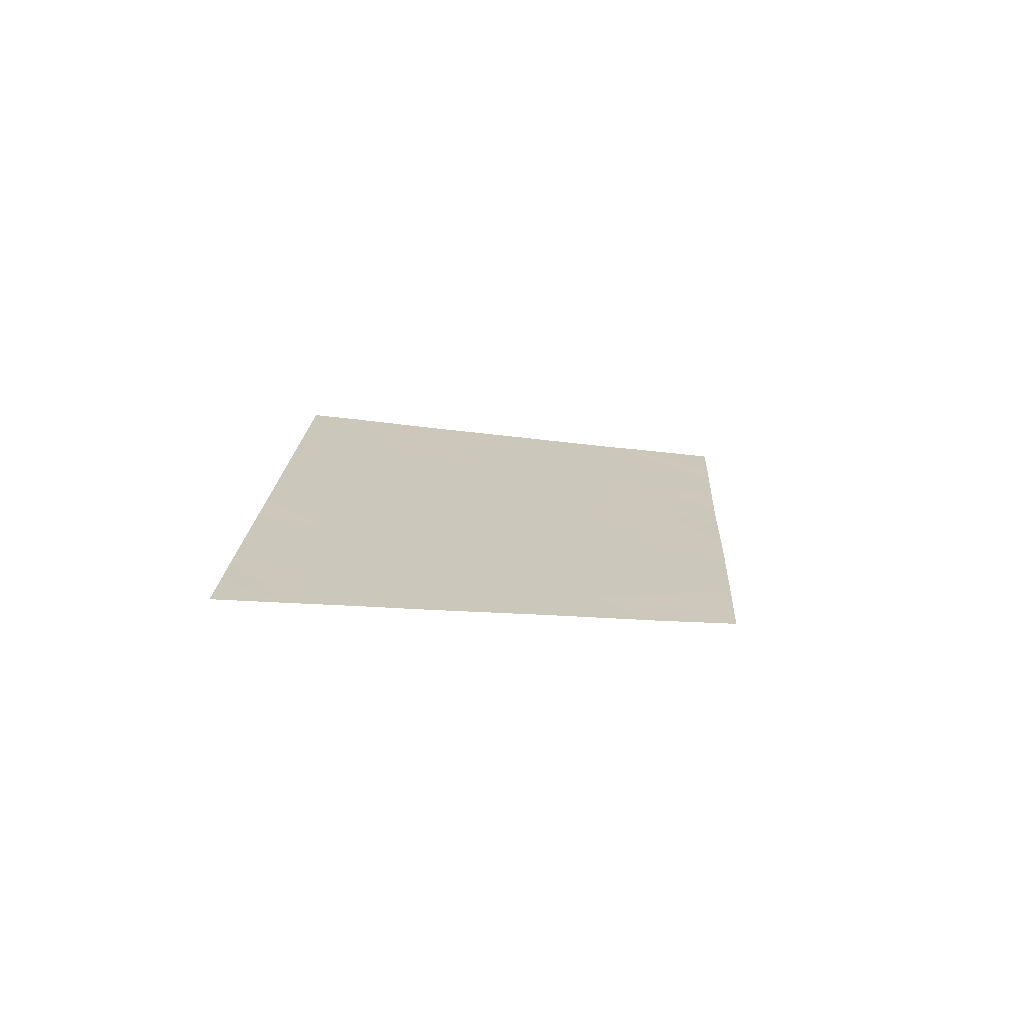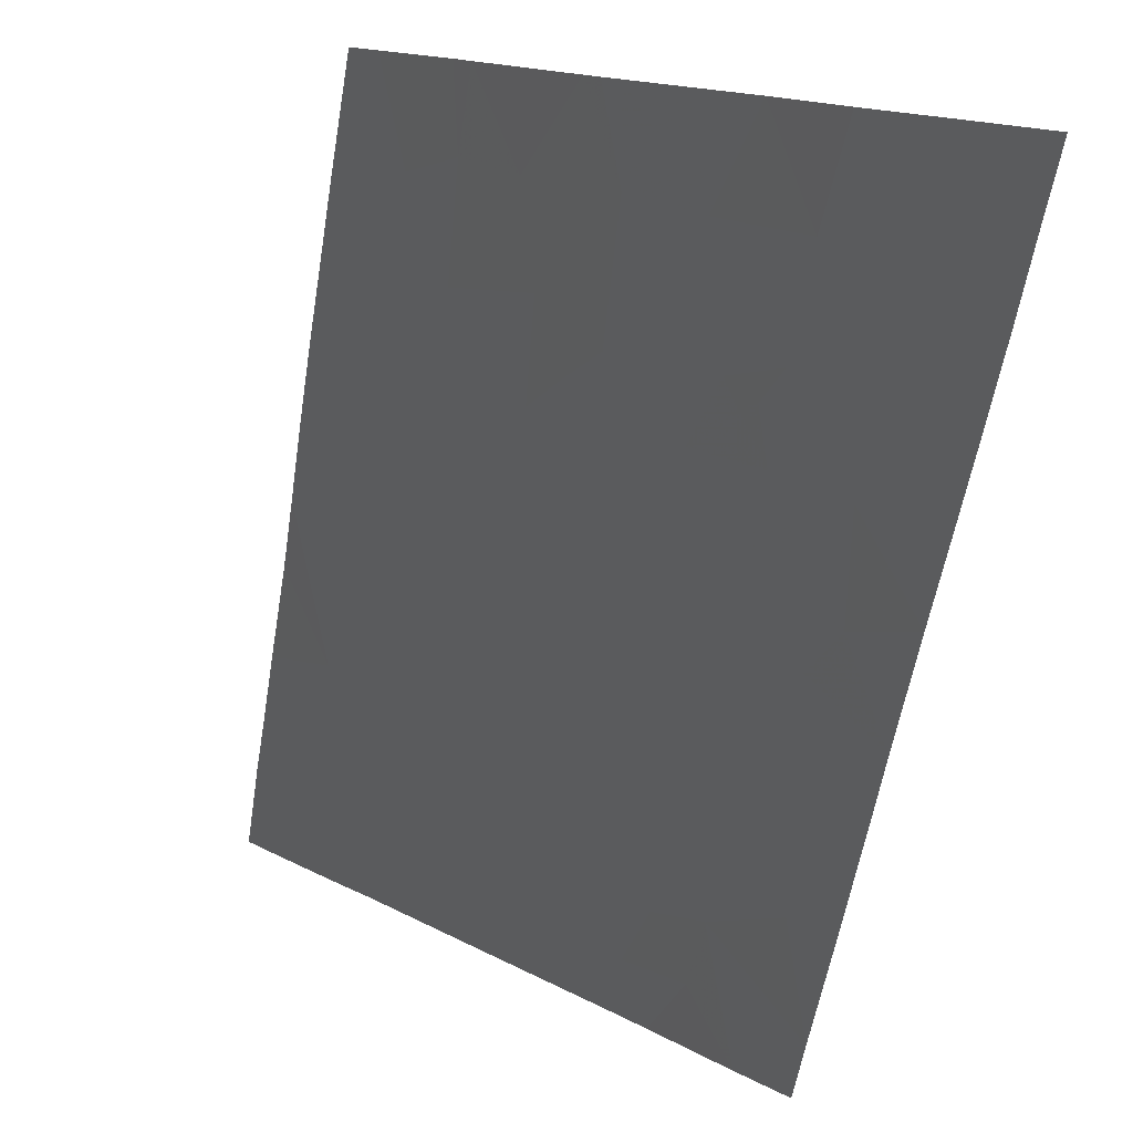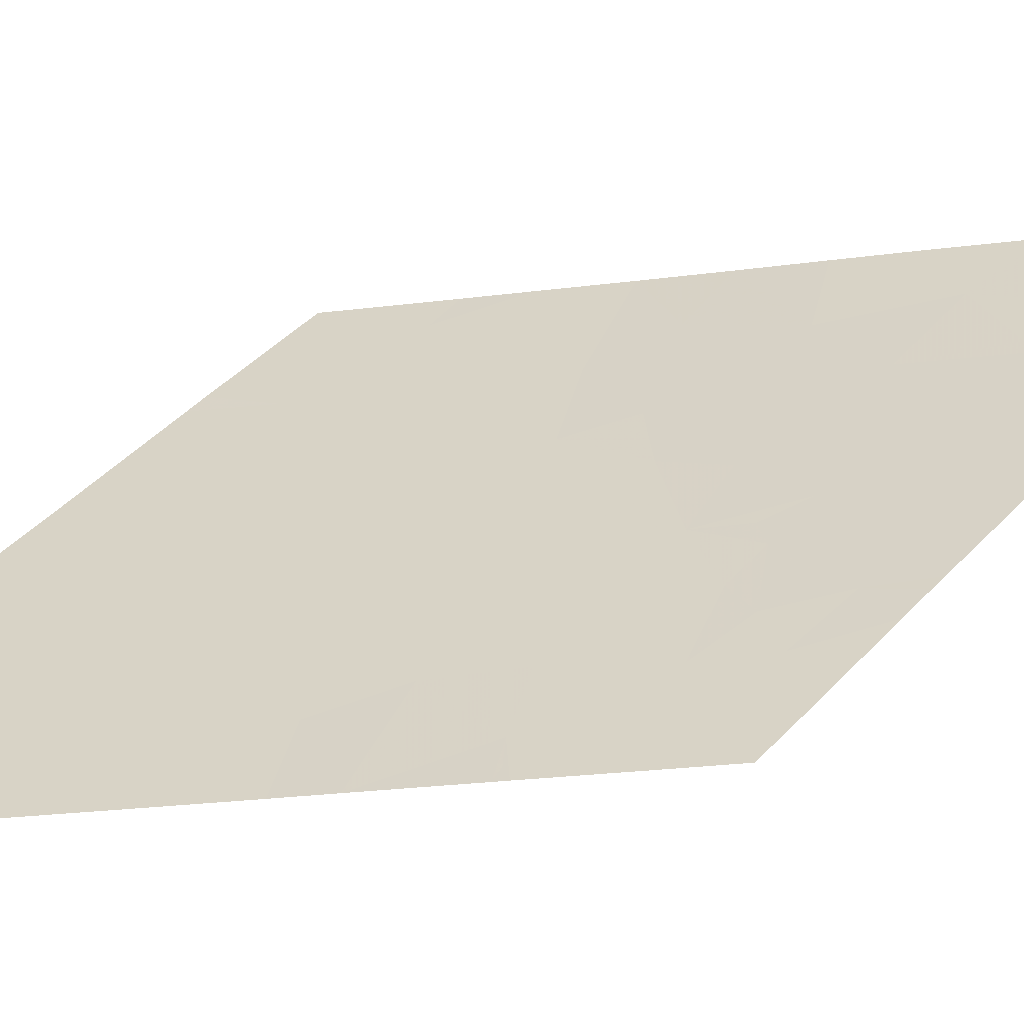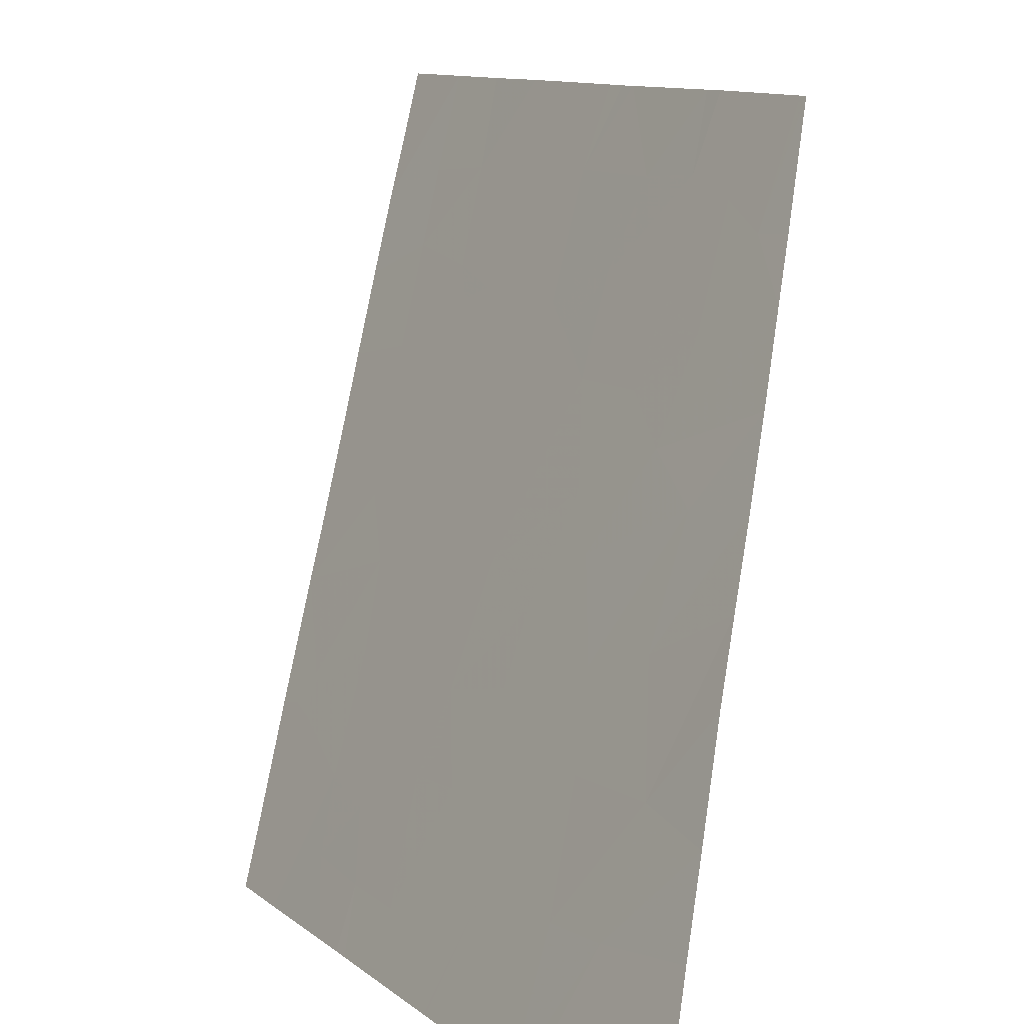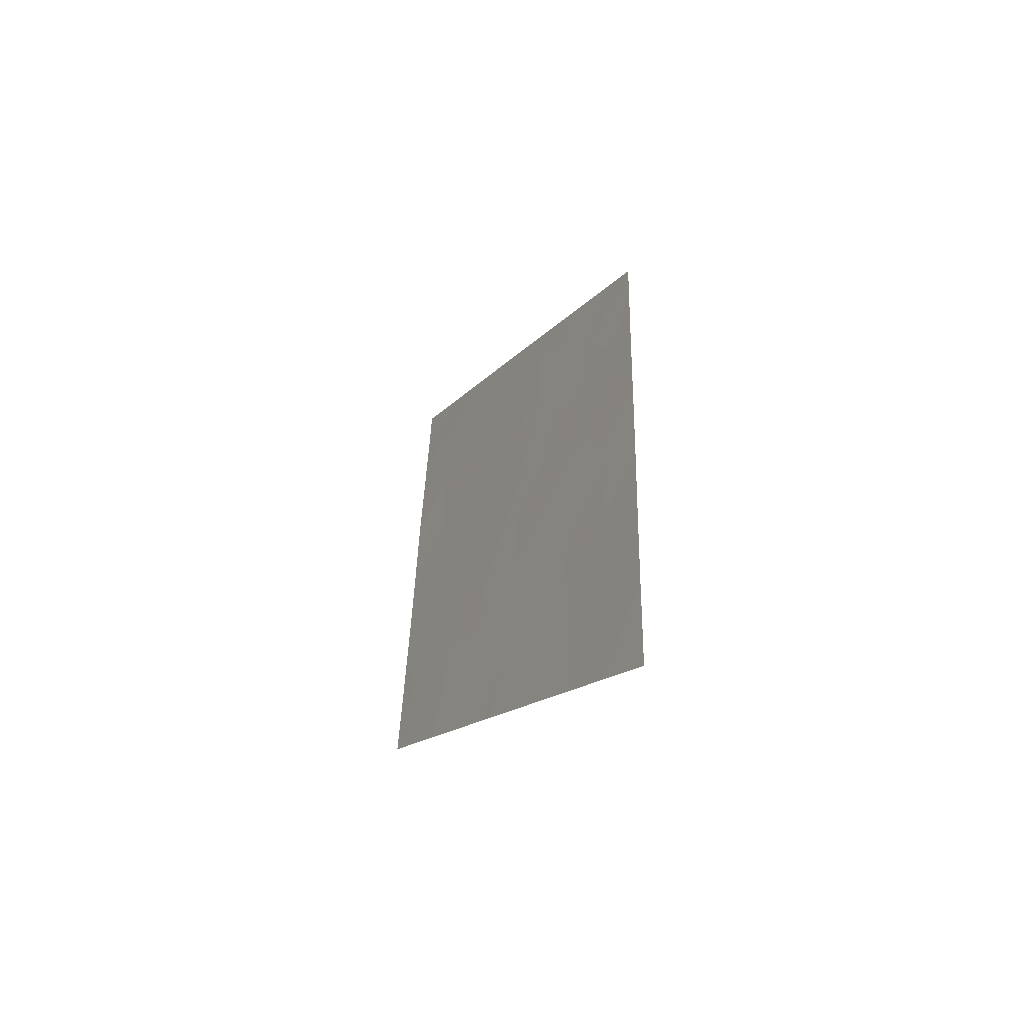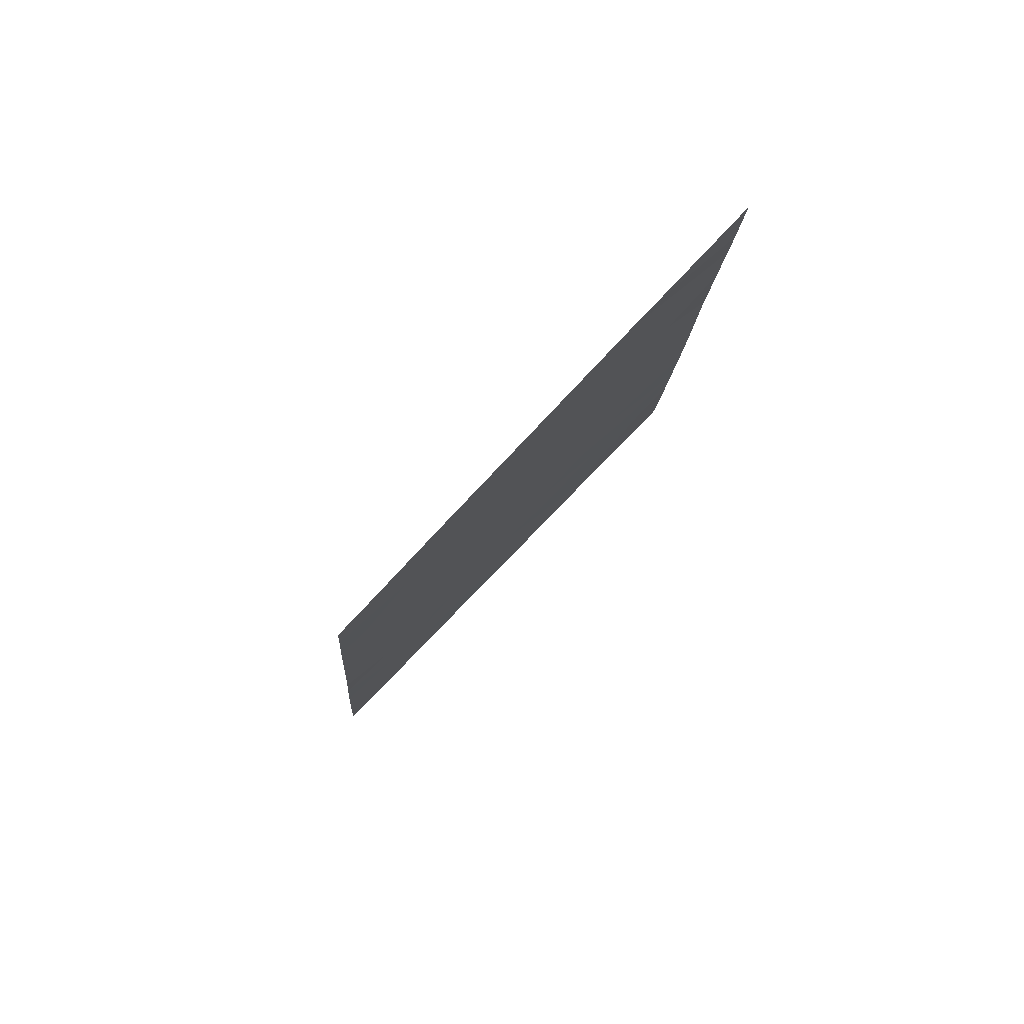
<metadata>
{"format":"obj","ext":"obj","renderer":"f3d","projection":"perspective","resolution":1024,"background":"white","views":[{"elev":-74.6,"azim":40.9,"up":"+Z"},{"elev":-45.7,"azim":175.6,"up":"+Y"},{"elev":-22.6,"azim":-73.3,"up":"+Y"},{"elev":58.3,"azim":12.2,"up":"+Y"},{"elev":-47.9,"azim":-63.2,"up":"+Z"},{"elev":75.4,"azim":14.0,"up":"+Z"}]}
</metadata>
<code>
v -30.69 20.87 -8.717
v -30.81 20.69 -8.533
v -30.71 20.83 -8.432
v -29.22 23 -7.676
v -29.2 23 -7.395
v -29.6 22.4 -7.32
v -29.73 22.22 -7.45
v -31.34 20 -9.854
v -31.31 20 -9.32
v -30.95 20.54 -9.347
v -31.19 20.22 -9.767
v -29.88 22.36 -11.43
v -29.83 22.46 -11.8
v -29.56 22.84 -11.53
v -31.49 20 -12.3
v -31.46 20 -11.83
v -31.23 20.38 -12.24
v -30.39 21.67 -12.36
v -30.81 21.07 -12.78
v -31 20.76 -12.47
v -30.69 21.19 -12.17
v -31.23 20.29 -11.16
v -31.4 20 -10.87
v -31.13 20.4 -10.84
v -31.26 20.38 -12.68
v -30.28 21.44 -8.003
v -30.22 21.52 -7.945
v -30.23 21.53 -8.307
v -29.97 22.06 -9.751
v -29.85 22.19 -9.186
v -30.18 21.74 -9.651
v -30.2 21.66 -9.307
v -30.32 21.76 -12.29
v -30.42 21.58 -11.94
v -29.92 22.2 -10.45
v -29.77 22.39 -10.07
v -30.07 21.94 -10.11
v -30.49 21.16 -8.512
v -30.34 21.43 -8.948
v -30.67 21.03 -10.06
v -30.43 21.42 -10.41
v -30.41 21.42 -10.01
v -30.46 21.3 -9.455
v -31.28 20.4 -13.25
v -31.05 20.73 -13.01
v -31.27 20.11 -9.884
v -31.34 20 -9.928
v -31.2 20.22 -9.986
v -30.95 20.73 -11.46
v -31.2 20.38 -11.67
v -30.96 20.76 -11.91
v -29.53 22.82 -10.85
v -29.38 23 -10.41
v -29.69 22.54 -10.53
v -30.31 21.66 -11.02
v -30.41 21.53 -11.26
v -30.47 21.41 -10.87
v -30.9 20.83 -11.67
v -30.7 21.09 -11.23
v -30.79 21 -11.64
v -30.66 20.9 -8.383
v -31.29 20 -9.013
v -31.1 20.26 -8.825
v -31 20.56 -10.41
v -30.96 20.59 -9.95
v -29.25 23 -8.109
v -29.55 22.52 -7.913
v -29.49 22.66 -8.424
v -29.9 22.37 -11.87
v -29.57 22.65 -9.668
v -29.35 23 -9.931
v -30.91 20.74 -10.9
v -29.33 23 -9.484
v -30.77 20.79 -9.103
v -30.67 20.95 -9.252
v -30.17 21.88 -11.21
v -30.18 21.83 -10.7
v -29.79 22.13 -7.512
v -30.21 21.53 -7.936
v -29.77 22.21 -8.098
v -29.4 23 -10.75
v -29.45 23 -11.42
v -29.48 22.96 -11.44
v -31.3 20.07 -9.971
v -31.35 20 -9.998
v -30.76 20.94 -10.56
v -31.56 20 -13.53
v -31.54 20 -13.18
v -29.28 23 -8.66
v -29.69 22.61 -11.15
v -29.8 22.22 -8.703
v -30.02 21.9 -8.794
v -29.87 22.31 -10.85
v -30.52 21.17 -9.107
v -30.69 20.96 -9.62
v -29.3 23 -9.055
v -31.38 20 -10.58
v -30.27 21.84 -12.24
v -30.09 22.05 -11.61
v -30.91 20.56 -8.963
v -30.1 21.74 -8.337
v -29.61 22.54 -9.084
v -29.17 23 -6.895
v -29.33 22.77 -7.058
v -31.52 20 -12.78
v -31.44 20 -11.46
v -29.75 22.32 -8.991
v -30.44 21.3 -9.17
f 3 2 1
f 6 4 5
f 6 7 4
f 11 9 8
f 11 10 9
f 14 12 13
f 17 16 15
f 21 19 18
f 21 20 19
f 24 23 22
f 25 20 17
f 28 27 26
f 31 29 30
f 30 32 31
f 34 18 33
f 37 35 36
f 28 26 38
f 38 39 28
f 42 40 41
f 42 43 40
f 25 44 45
f 45 20 25
f 48 46 47
f 51 49 50
f 54 52 53
f 17 20 51
f 57 56 55
f 51 58 49
f 60 59 49
f 20 21 51
f 61 3 1
f 10 62 9
f 10 63 62
f 65 64 40
f 67 66 4
f 67 68 66
f 13 12 69
f 36 71 70
f 31 32 43
f 72 49 59
f 70 71 73
f 75 74 10
f 77 55 76
f 65 10 11
f 11 48 65
f 80 78 79
f 82 81 52
f 52 83 82
f 81 53 52
f 48 84 85
f 57 72 59
f 57 86 72
f 88 87 44
f 68 89 66
f 14 90 12
f 14 83 90
f 17 50 16
f 17 51 50
f 37 29 31
f 92 30 91
f 60 56 59
f 60 34 56
f 35 77 93
f 42 31 43
f 42 37 31
f 94 75 43
f 29 70 30
f 29 36 70
f 65 95 10
f 65 40 95
f 38 61 1
f 64 65 48
f 32 39 43
f 68 96 89
f 24 97 23
f 24 64 97
f 67 7 78
f 78 80 67
f 86 41 40
f 86 57 41
f 60 51 21
f 21 34 60
f 99 98 69
f 99 34 98
f 37 77 35
f 11 8 46
f 83 52 90
f 100 74 1
f 100 10 74
f 100 1 2
f 2 63 100
f 101 80 79
f 101 91 80
f 57 77 41
f 92 91 101
f 48 85 97
f 97 64 48
f 38 26 61
f 102 73 96
f 63 10 100
f 47 85 84
f 34 33 98
f 91 68 80
f 102 96 68
f 68 91 102
f 40 43 95
f 101 79 27
f 8 47 46
f 104 5 103
f 104 6 5
f 102 70 73
f 102 30 70
f 64 24 72
f 86 64 72
f 57 55 77
f 72 22 49
f 72 24 22
f 17 15 105
f 105 25 17
f 88 44 105
f 60 49 58
f 54 90 52
f 54 93 90
f 37 36 29
f 56 76 55
f 93 76 12
f 93 77 76
f 36 53 71
f 36 54 53
f 86 40 64
f 99 76 56
f 56 34 99
f 25 105 44
f 42 41 77
f 77 37 42
f 67 80 68
f 67 4 7
f 22 23 106
f 48 11 46
f 20 45 19
f 99 69 12
f 34 21 18
f 107 102 91
f 94 38 1
f 94 39 38
f 48 47 84
f 94 1 74
f 74 75 94
f 28 92 101
f 28 39 92
f 32 30 92
f 92 39 32
f 94 43 108
f 93 12 90
f 107 30 102
f 57 59 56
f 99 12 76
f 22 106 50
f 50 49 22
f 50 106 16
f 93 54 35
f 35 54 36
f 108 43 39
f 107 91 30
f 94 108 39
f 28 101 27
f 75 10 95
f 95 43 75
f 60 58 51

</code>
